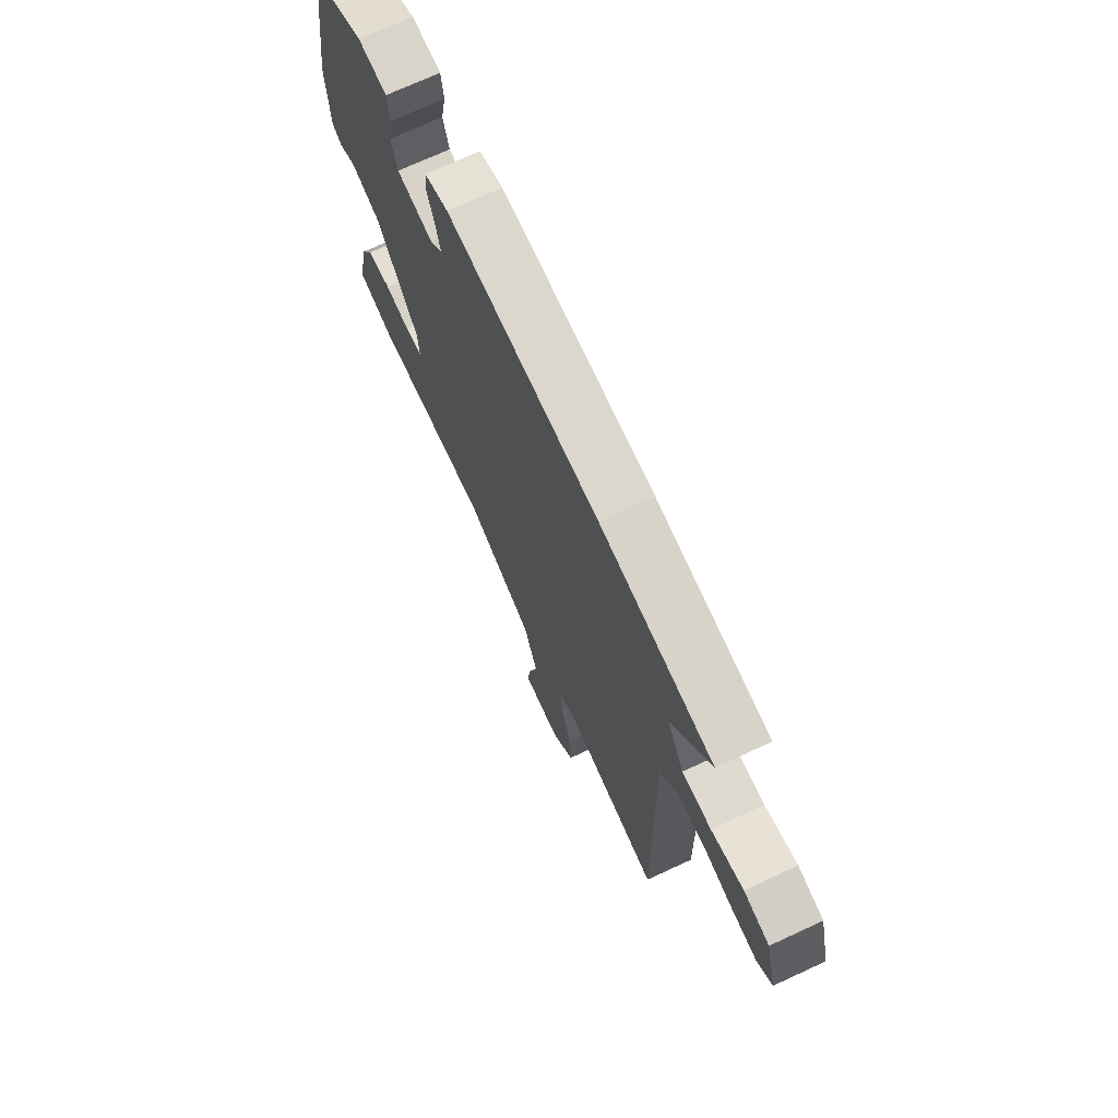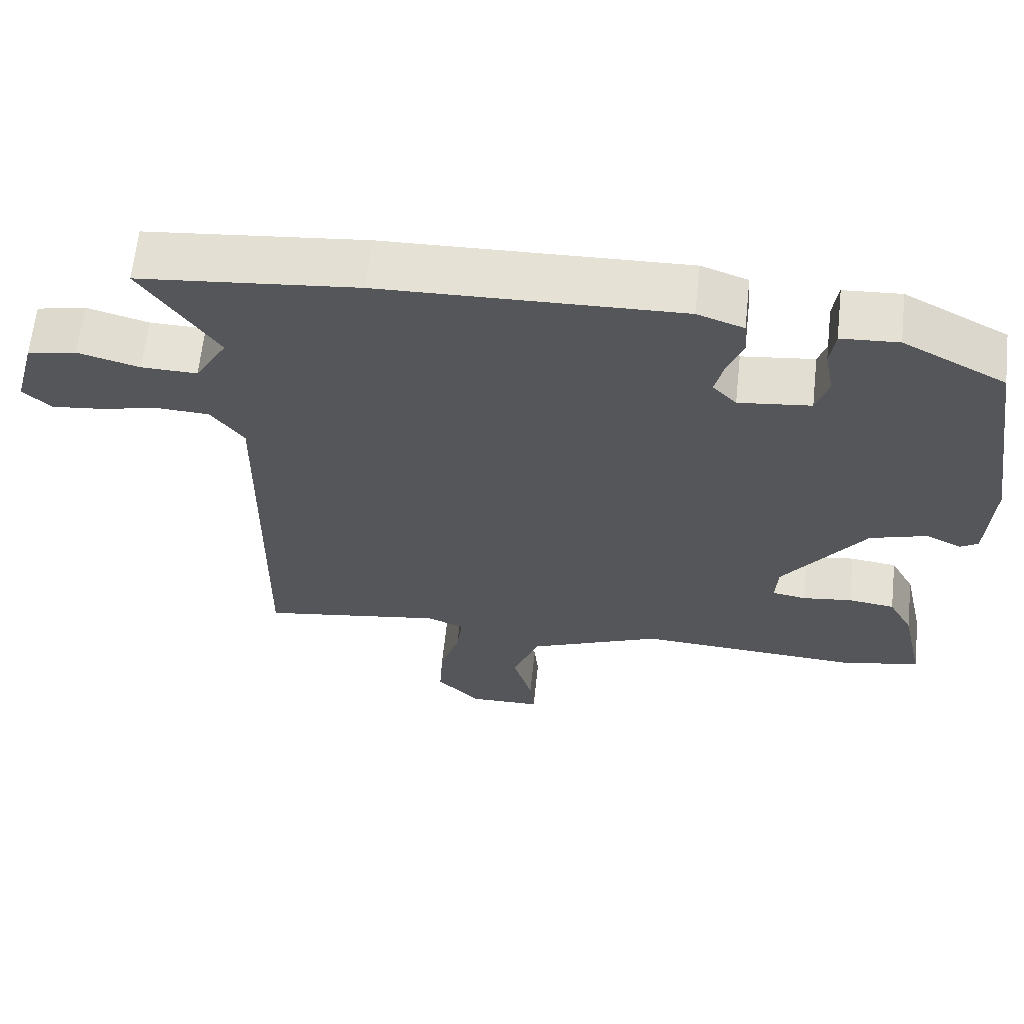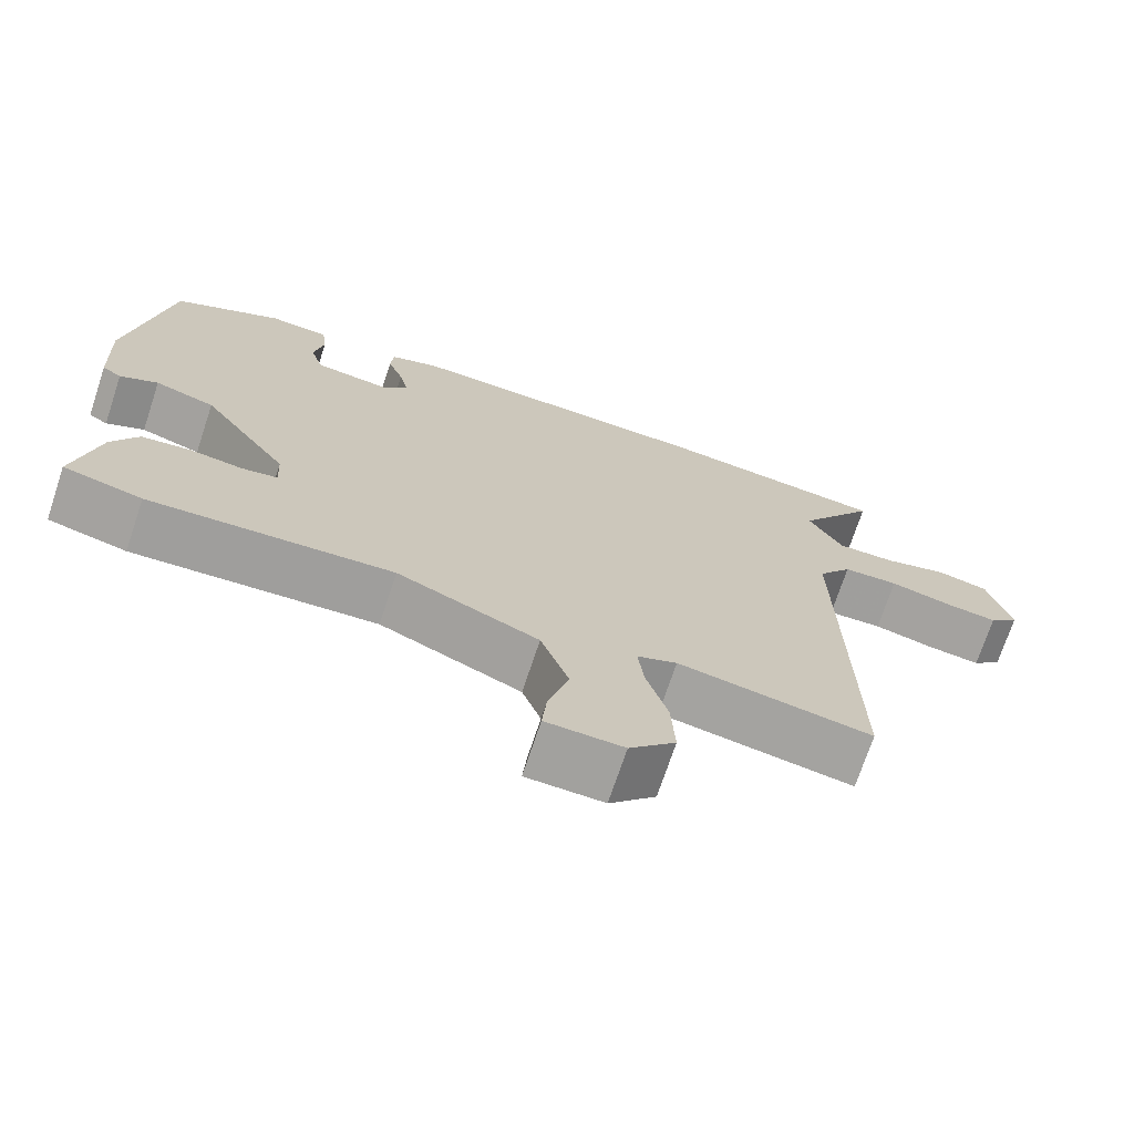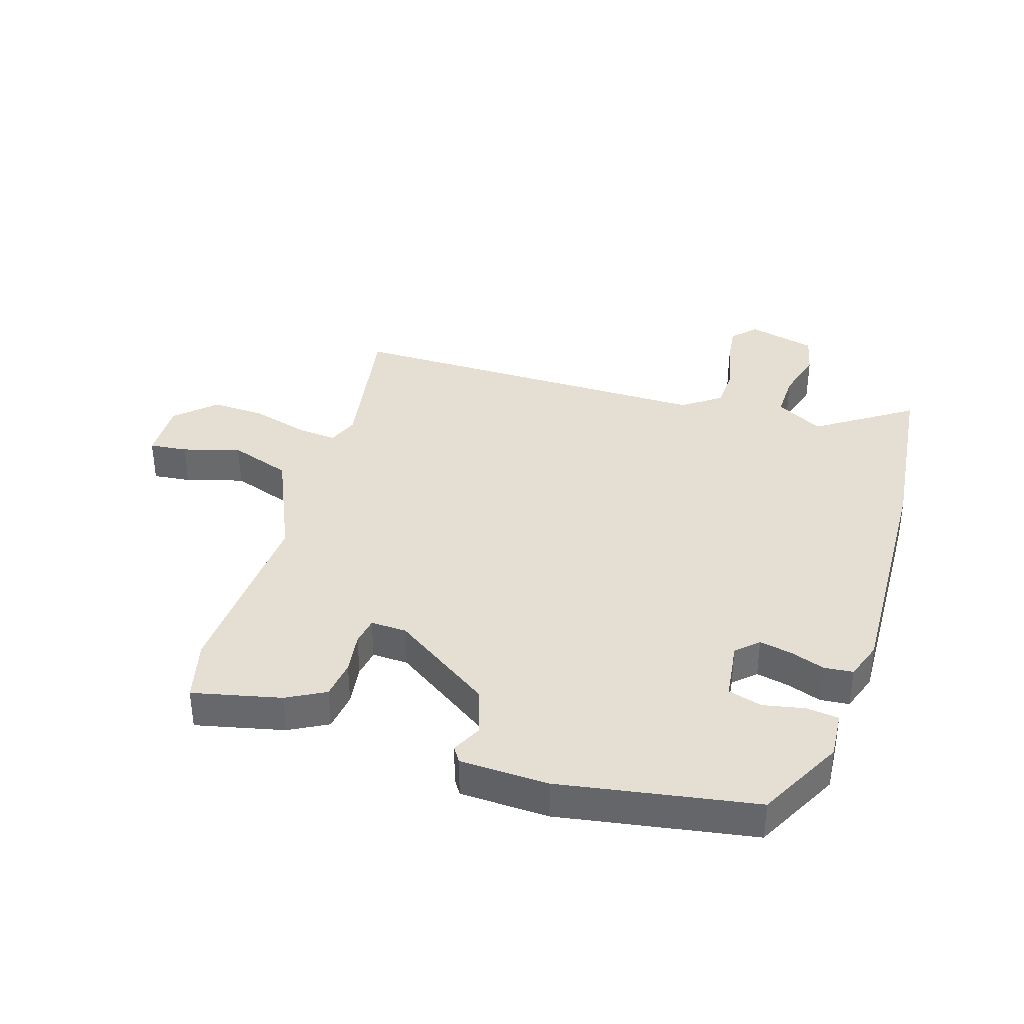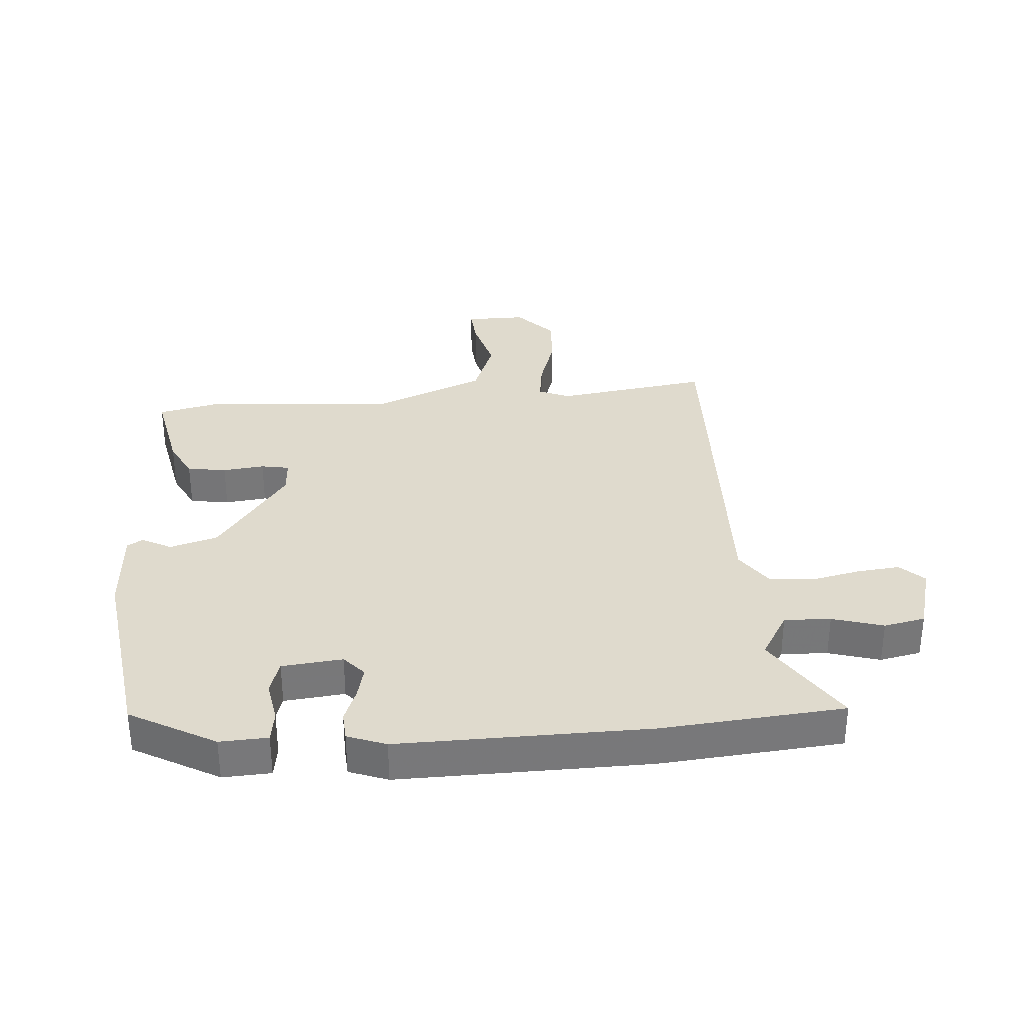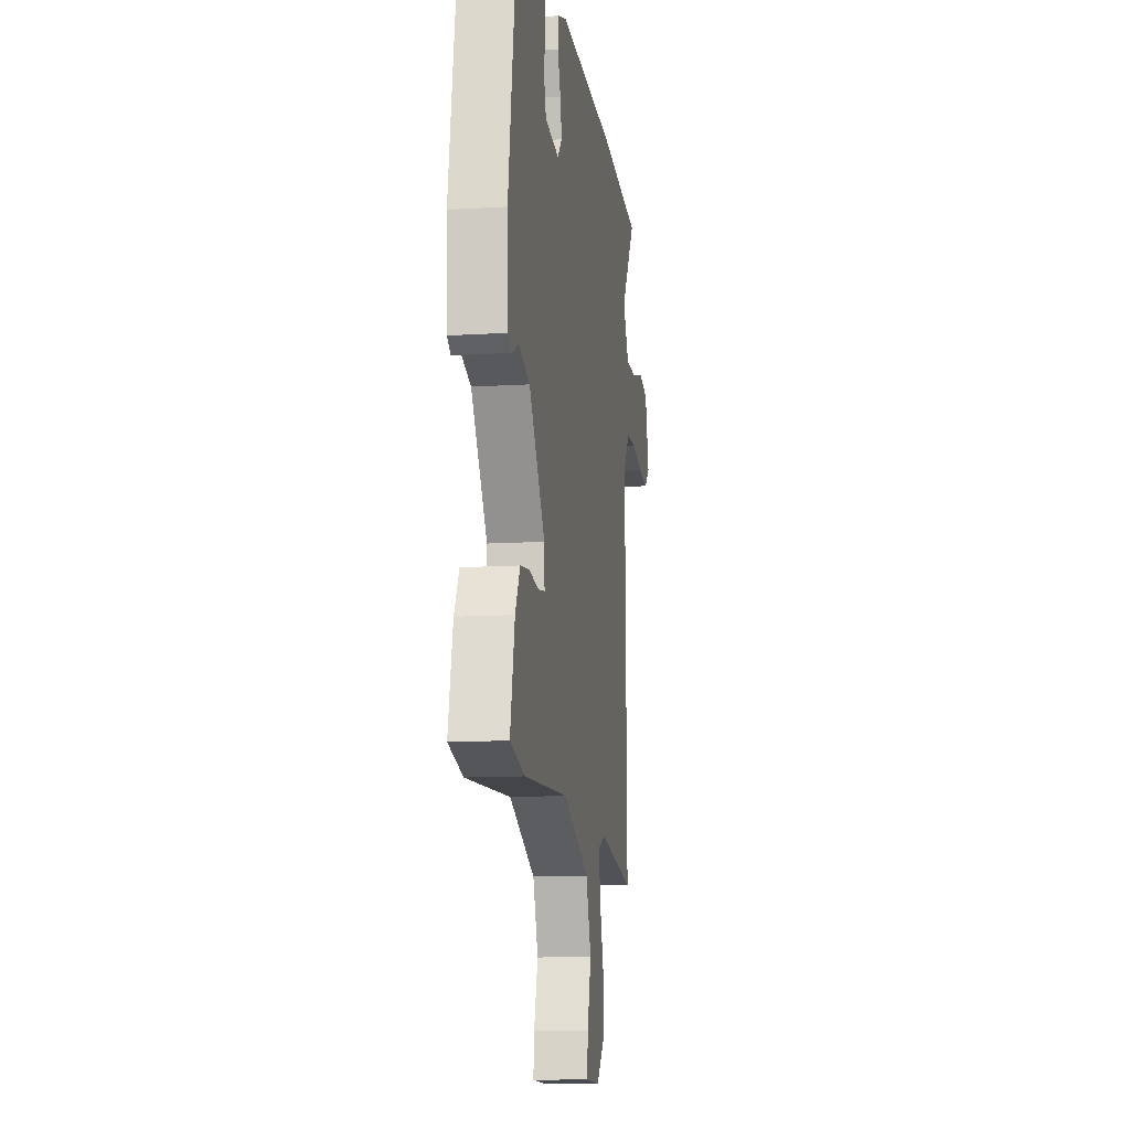
<metadata>
{"format":"obj","ext":"obj","renderer":"f3d","projection":"perspective","resolution":1024,"background":"white","views":[{"elev":71.8,"azim":65.2,"up":"+Z"},{"elev":64.3,"azim":-173.8,"up":"+Z"},{"elev":-71.8,"azim":-18.4,"up":"+Z"},{"elev":37.0,"azim":-73.2,"up":"+Y"},{"elev":32.9,"azim":-3.6,"up":"+Y"},{"elev":-12.4,"azim":-81.6,"up":"+Z"}]}
</metadata>
<code>
v 0.324 0.07 0.518
v 0.625 0.07 0.487
v 0.521 0.07 0.329
v 0.566 0.07 0.25
v 0.643 0.07 0.252
v 0.728 0.07 0.276
v 0.796 0.07 0.261
v 0.826 0.07 0.147
v 0.787 0.07 0.11
v 0.717 0.07 0.118
v 0.636 0.07 0.137
v 0.563 0.07 0.133
v 0.518 0.07 0.07
v 0.528 0.07 -0.552
v 0.274 0.07 -0.511
v 0.222 0.07 -0.532
v 0.23 0.07 -0.6
v 0.258 0.07 -0.692
v 0.263 0.07 -0.782
v 0.203 0.07 -0.846
v 0.102 0.07 -0.844
v 0.108 0.07 -0.781
v 0.135 0.07 -0.685
v 0.098 0.07 -0.583
v -0.087 0.07 -0.503
v -0.405 0.07 -0.523
v -0.508 0.07 -0.498
v -0.476 0.07 -0.351
v -0.442 0.07 -0.287
v -0.377 0.07 -0.278
v -0.308 0.07 -0.287
v -0.261 0.07 -0.279
v -0.264 0.07 -0.219
v -0.378 0.07 -0.055
v -0.457 0.07 -0.03
v -0.507 0.07 -0.055
v -0.532 0.07 -0.039
v -0.539 0.07 0.108
v -0.488 0.07 0.432
v -0.346 0.07 0.508
v -0.267 0.07 0.503
v -0.26 0.07 0.45
v -0.273 0.07 0.38
v -0.256 0.07 0.324
v -0.156 0.07 0.312
v -0.123 0.07 0.348
v -0.135 0.07 0.402
v -0.156 0.07 0.459
v -0.152 0.07 0.507
v -0.088 0.07 0.53
v 0.324 0 0.518
v 0.625 0 0.487
v 0.521 0 0.329
v 0.566 0 0.25
v 0.643 0 0.252
v 0.728 0 0.276
v 0.796 0 0.261
v 0.826 0 0.147
v 0.787 0 0.11
v 0.717 0 0.118
v 0.636 0 0.137
v 0.563 0 0.133
v 0.518 0 0.07
v 0.528 0 -0.552
v 0.274 0 -0.511
v 0.222 0 -0.532
v 0.23 0 -0.6
v 0.258 0 -0.692
v 0.263 0 -0.782
v 0.203 0 -0.846
v 0.102 0 -0.844
v 0.108 0 -0.781
v 0.135 0 -0.685
v 0.098 0 -0.583
v -0.087 0 -0.503
v -0.405 0 -0.523
v -0.508 0 -0.498
v -0.476 0 -0.351
v -0.442 0 -0.287
v -0.377 0 -0.278
v -0.308 0 -0.287
v -0.261 0 -0.279
v -0.264 0 -0.219
v -0.378 0 -0.055
v -0.457 0 -0.03
v -0.507 0 -0.055
v -0.532 0 -0.039
v -0.539 0 0.108
v -0.488 0 0.432
v -0.346 0 0.508
v -0.267 0 0.503
v -0.26 0 0.45
v -0.273 0 0.38
v -0.256 0 0.324
v -0.156 0 0.312
v -0.123 0 0.348
v -0.135 0 0.402
v -0.156 0 0.459
v -0.152 0 0.507
v -0.088 0 0.53
f 47 48 49 50
f 46 47 50 1
f 45 46 1 2
f 40 41 42 43
f 40 43 44
f 39 40 44
f 38 39 44
f 35 36 37 38
f 34 35 38 44
f 33 34 44 45
f 28 29 30 31
f 28 31 32
f 25 26 27 28
f 25 28 32
f 24 25 32 33
f 20 21 22 23
f 20 23 24
f 17 18 19 20
f 16 17 20 24
f 13 14 15
f 13 15 16
f 8 9 10 11
f 6 7 8 11
f 5 6 11 12
f 4 5 12 13
f 33 45 2 3
f 13 16 24 33
f 3 4 13 33
f 100 99 98 97
f 51 100 97 96
f 52 51 96 95
f 93 92 91 90
f 94 93 90
f 94 90 89
f 94 89 88
f 88 87 86 85
f 94 88 85 84
f 95 94 84 83
f 81 80 79 78
f 82 81 78
f 78 77 76 75
f 82 78 75
f 83 82 75 74
f 73 72 71 70
f 74 73 70
f 70 69 68 67
f 74 70 67 66
f 65 64 63
f 66 65 63
f 61 60 59 58
f 61 58 57 56
f 62 61 56 55
f 63 62 55 54
f 53 52 95 83
f 83 74 66 63
f 83 63 54 53
f 1 51 52 2
f 2 52 53 3
f 3 53 54 4
f 4 54 55 5
f 5 55 56 6
f 6 56 57 7
f 7 57 58 8
f 8 58 59 9
f 9 59 60 10
f 10 60 61 11
f 11 61 62 12
f 12 62 63 13
f 13 63 64 14
f 14 64 65 15
f 15 65 66 16
f 16 66 67 17
f 17 67 68 18
f 18 68 69 19
f 19 69 70 20
f 20 70 71 21
f 21 71 72 22
f 22 72 73 23
f 23 73 74 24
f 24 74 75 25
f 25 75 76 26
f 26 76 77 27
f 27 77 78 28
f 28 78 79 29
f 29 79 80 30
f 30 80 81 31
f 31 81 82 32
f 32 82 83 33
f 33 83 84 34
f 34 84 85 35
f 35 85 86 36
f 36 86 87 37
f 37 87 88 38
f 38 88 89 39
f 39 89 90 40
f 40 90 91 41
f 41 91 92 42
f 42 92 93 43
f 43 93 94 44
f 44 94 95 45
f 45 95 96 46
f 46 96 97 47
f 47 97 98 48
f 48 98 99 49
f 49 99 100 50
f 50 100 51 1

</code>
